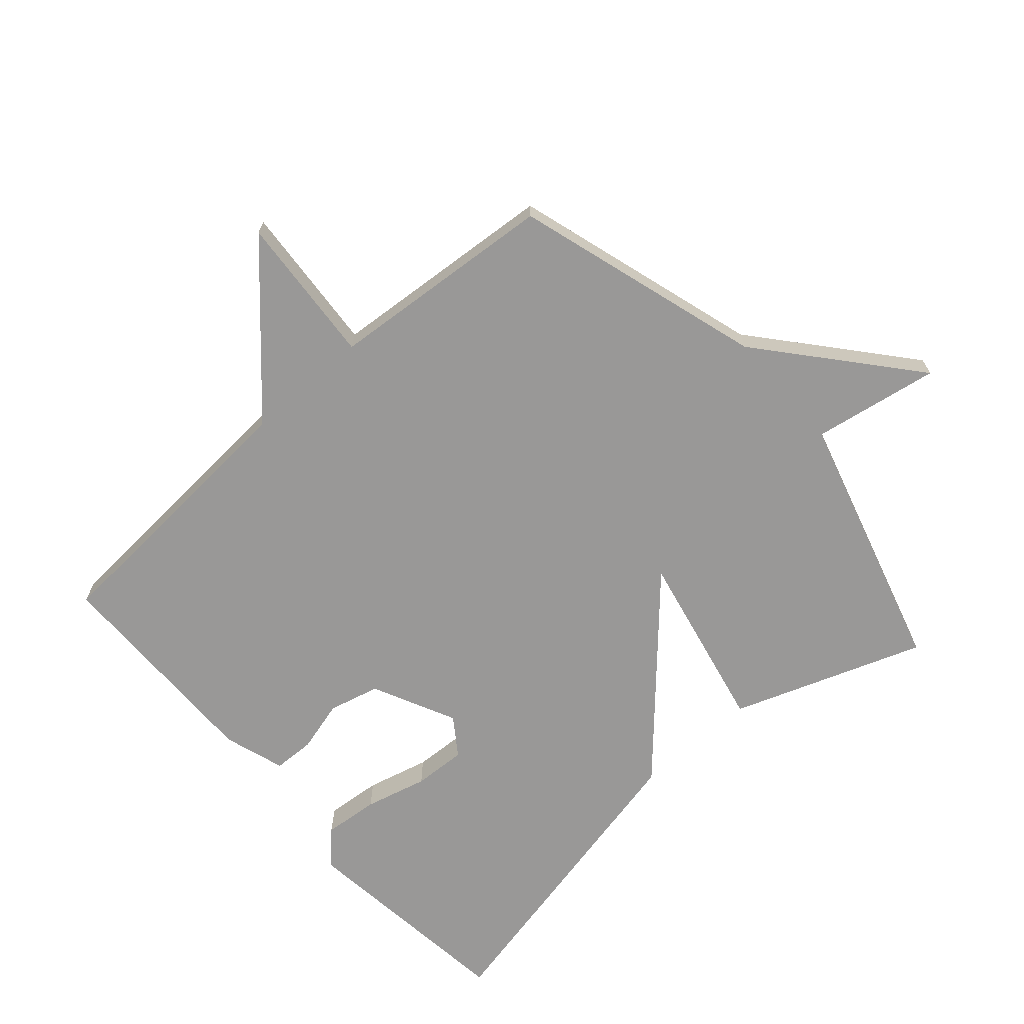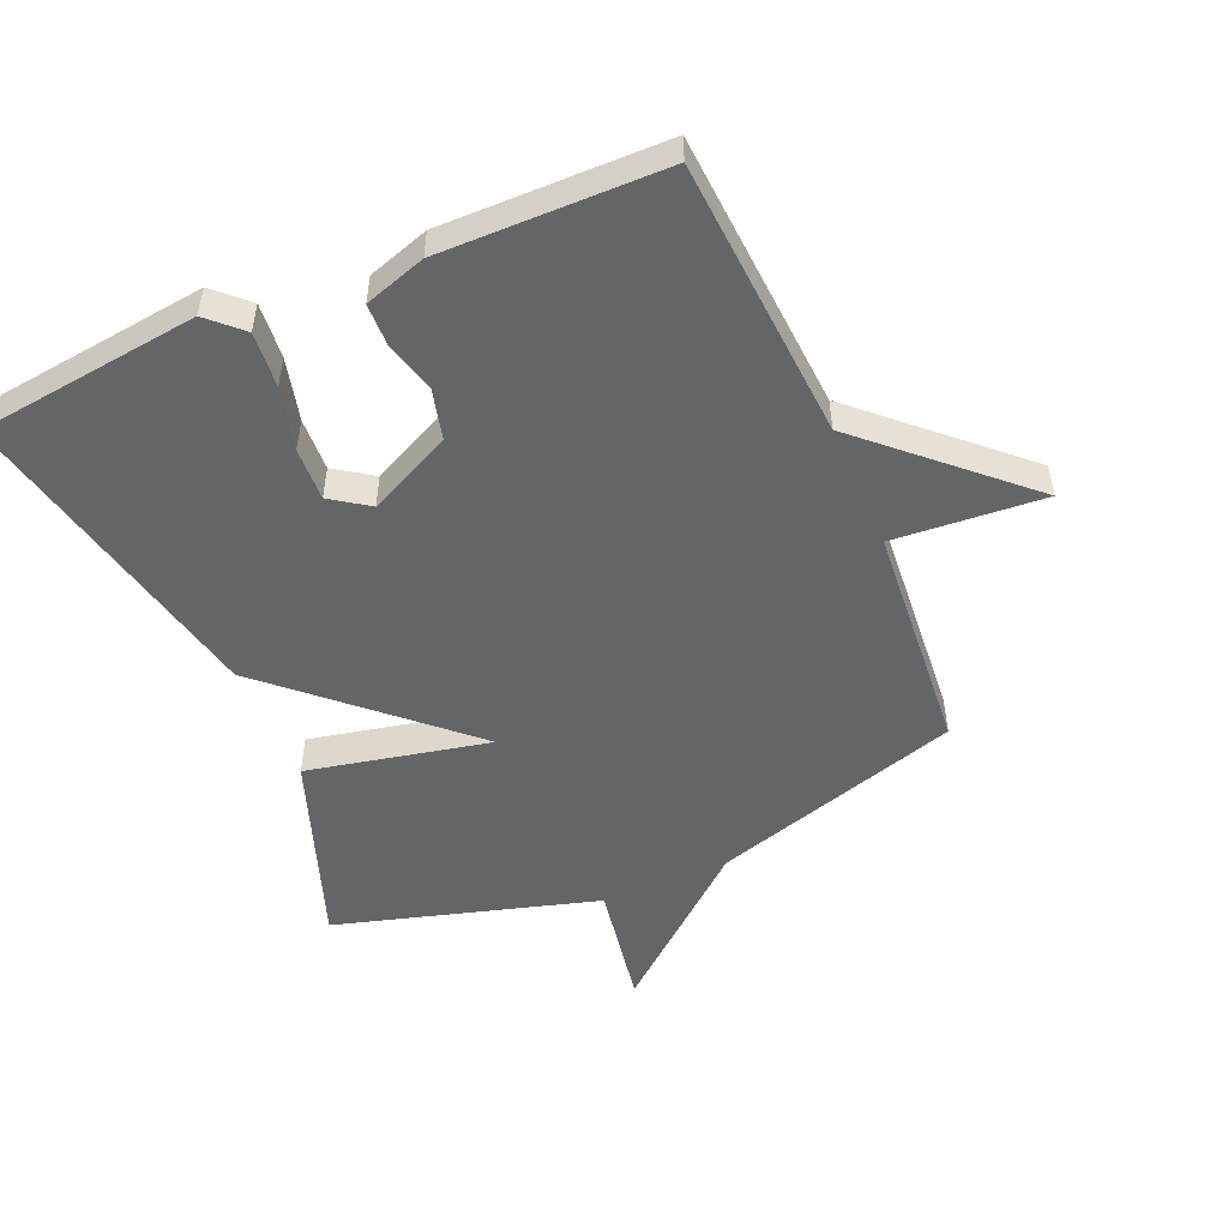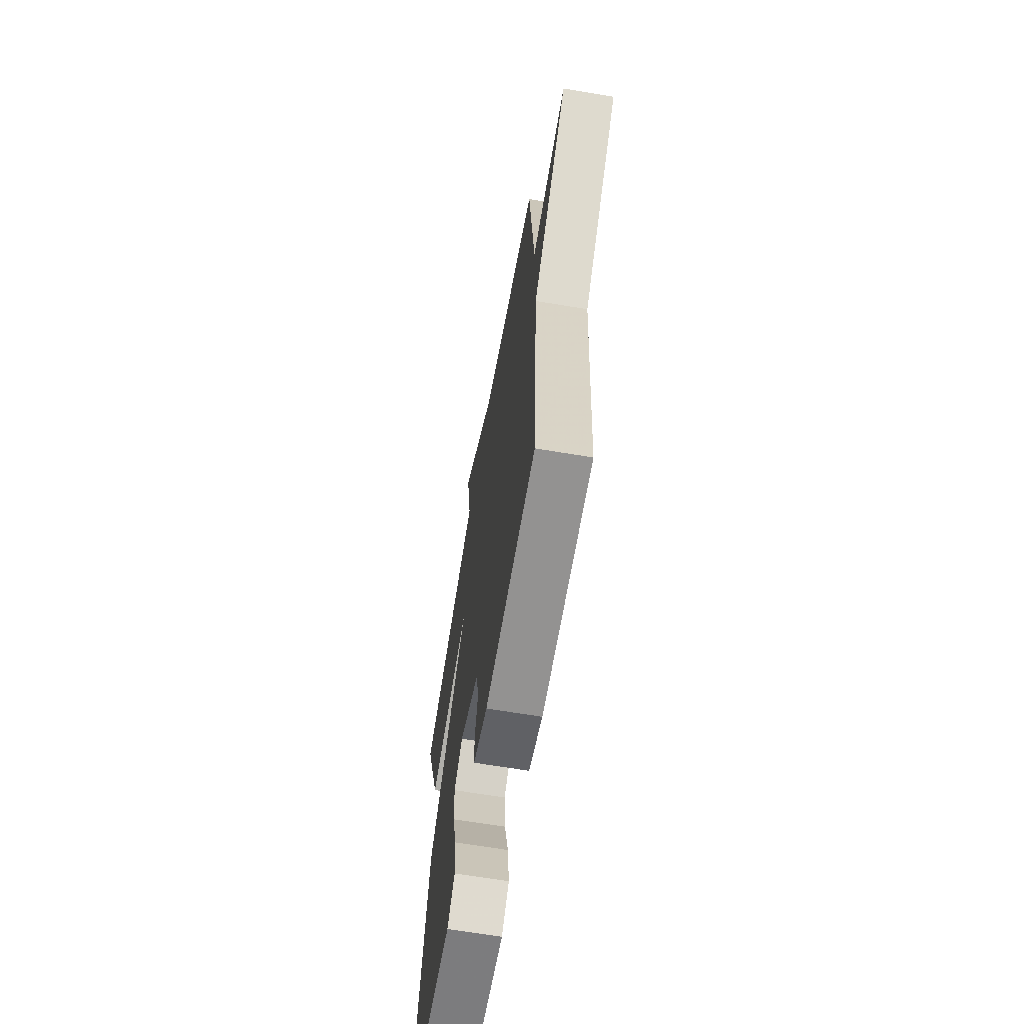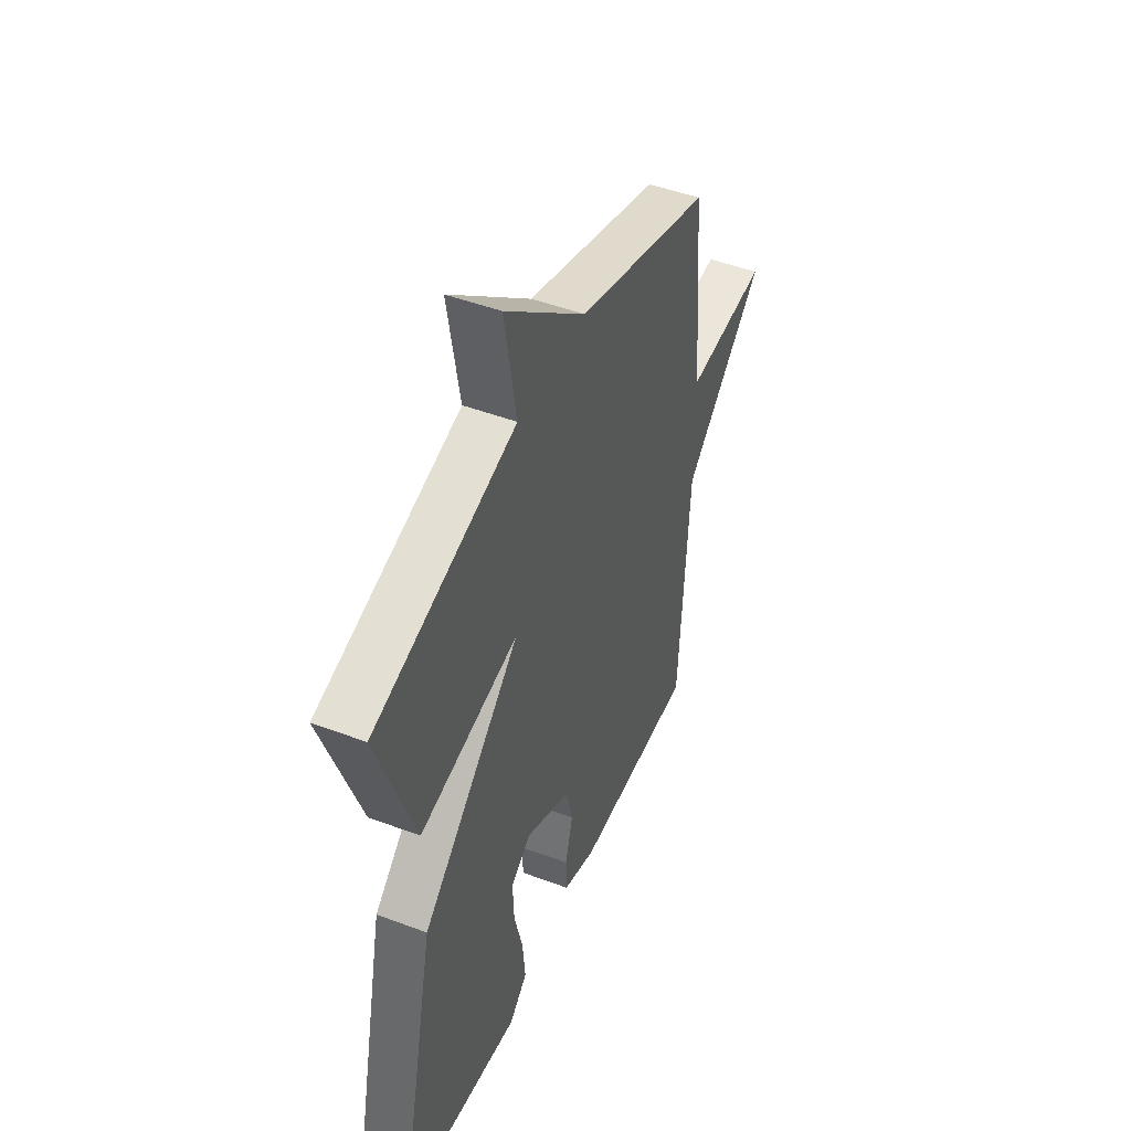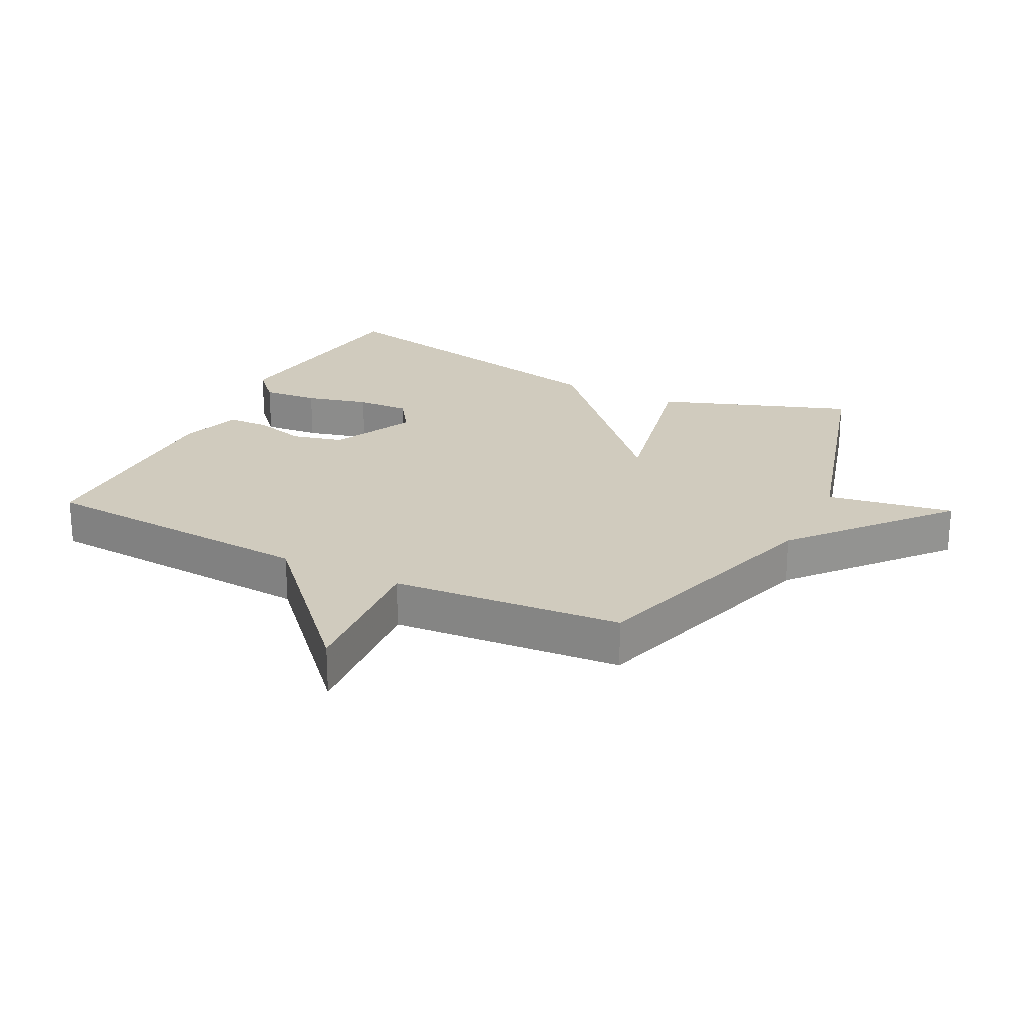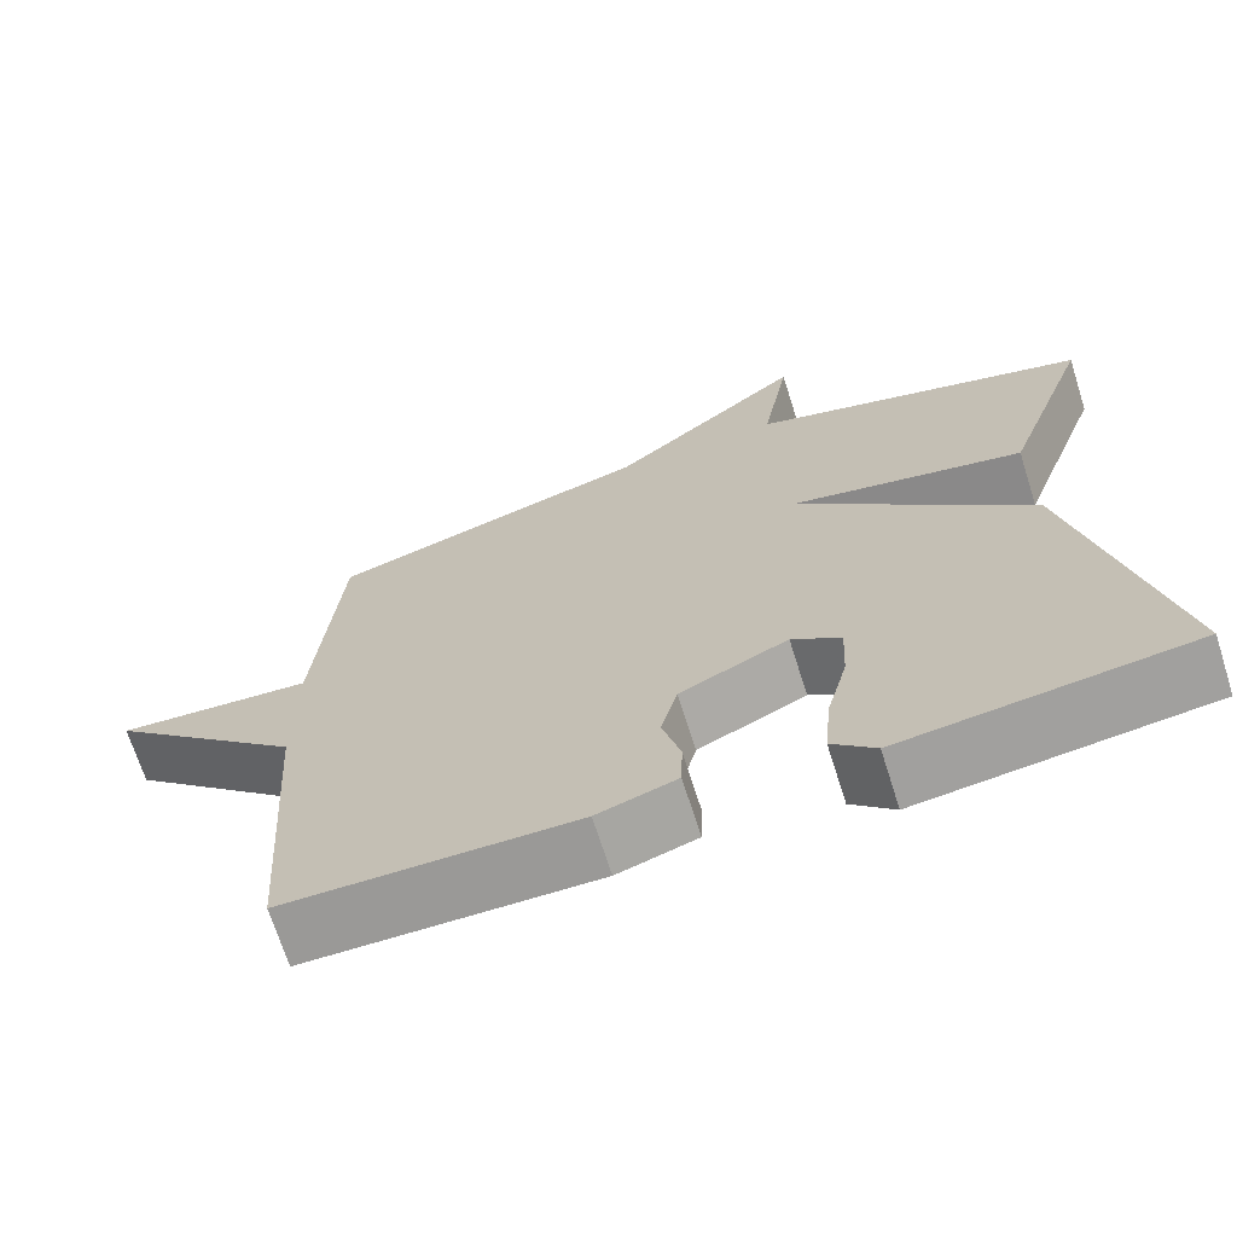
<metadata>
{"format":"obj","ext":"obj","renderer":"f3d","projection":"perspective","resolution":1024,"background":"white","views":[{"elev":-68.7,"azim":-48.6,"up":"+Y"},{"elev":-51.4,"azim":-156.7,"up":"+Y"},{"elev":-65.8,"azim":-99.6,"up":"+Z"},{"elev":47.3,"azim":113.0,"up":"+Z"},{"elev":23.3,"azim":-63.2,"up":"+Y"},{"elev":-69.3,"azim":17.6,"up":"+Z"}]}
</metadata>
<code>
v -0.5 0.07 0.5
v -0.109 0.07 0.618
v 0.125 0.07 0.816
v 0.091 0.07 0.618
v 0.5 0.07 0.5
v 0.392 0.07 0.2
v 0.107 0.07 0.261
v 0.392 0.07 0
v 0.5 0.07 -0.5
v 0.151 0.07 -0.542
v 0.099 0.07 -0.493
v 0.107 0.07 -0.406
v 0.132 0.07 -0.308
v 0.136 0.07 -0.225
v 0.077 0.07 -0.184
v -0.054 0.07 -0.247
v -0.074 0.07 -0.327
v -0.052 0.07 -0.408
v -0.054 0.07 -0.473
v -0.15 0.07 -0.504
v -0.5 0.07 -0.5
v -0.529 0.07 -0.059
v -0.765 0.07 0.159
v -0.529 0.07 0.141
v -0.5 0 0.5
v -0.109 0 0.618
v 0.125 0 0.816
v 0.091 0 0.618
v 0.5 0 0.5
v 0.392 0 0.2
v 0.107 0 0.261
v 0.392 0 0
v 0.5 0 -0.5
v 0.151 0 -0.542
v 0.099 0 -0.493
v 0.107 0 -0.406
v 0.132 0 -0.308
v 0.136 0 -0.225
v 0.077 0 -0.184
v -0.054 0 -0.247
v -0.074 0 -0.327
v -0.052 0 -0.408
v -0.054 0 -0.473
v -0.15 0 -0.504
v -0.5 0 -0.5
v -0.529 0 -0.059
v -0.765 0 0.159
v -0.529 0 0.141
f 22 23 24
f 22 24 1
f 21 22 1
f 20 21 1
f 19 20 1
f 18 19 1
f 17 18 1
f 16 17 1 2
f 15 16 2
f 14 15 2
f 11 12 13
f 10 11 13
f 9 10 13
f 8 9 13
f 8 13 14
f 7 8 14
f 4 5 6 7
f 2 3 4
f 2 4 7
f 2 7 14
f 48 47 46
f 25 48 46
f 25 46 45
f 25 45 44
f 25 44 43
f 25 43 42
f 25 42 41
f 26 25 41 40
f 26 40 39
f 26 39 38
f 37 36 35
f 37 35 34
f 37 34 33
f 37 33 32
f 38 37 32
f 38 32 31
f 31 30 29 28
f 28 27 26
f 31 28 26
f 38 31 26
f 1 25 26 2
f 2 26 27 3
f 3 27 28 4
f 4 28 29 5
f 5 29 30 6
f 6 30 31 7
f 7 31 32 8
f 8 32 33 9
f 9 33 34 10
f 10 34 35 11
f 11 35 36 12
f 12 36 37 13
f 13 37 38 14
f 14 38 39 15
f 15 39 40 16
f 16 40 41 17
f 17 41 42 18
f 18 42 43 19
f 19 43 44 20
f 20 44 45 21
f 21 45 46 22
f 22 46 47 23
f 23 47 48 24
f 24 48 25 1

</code>
